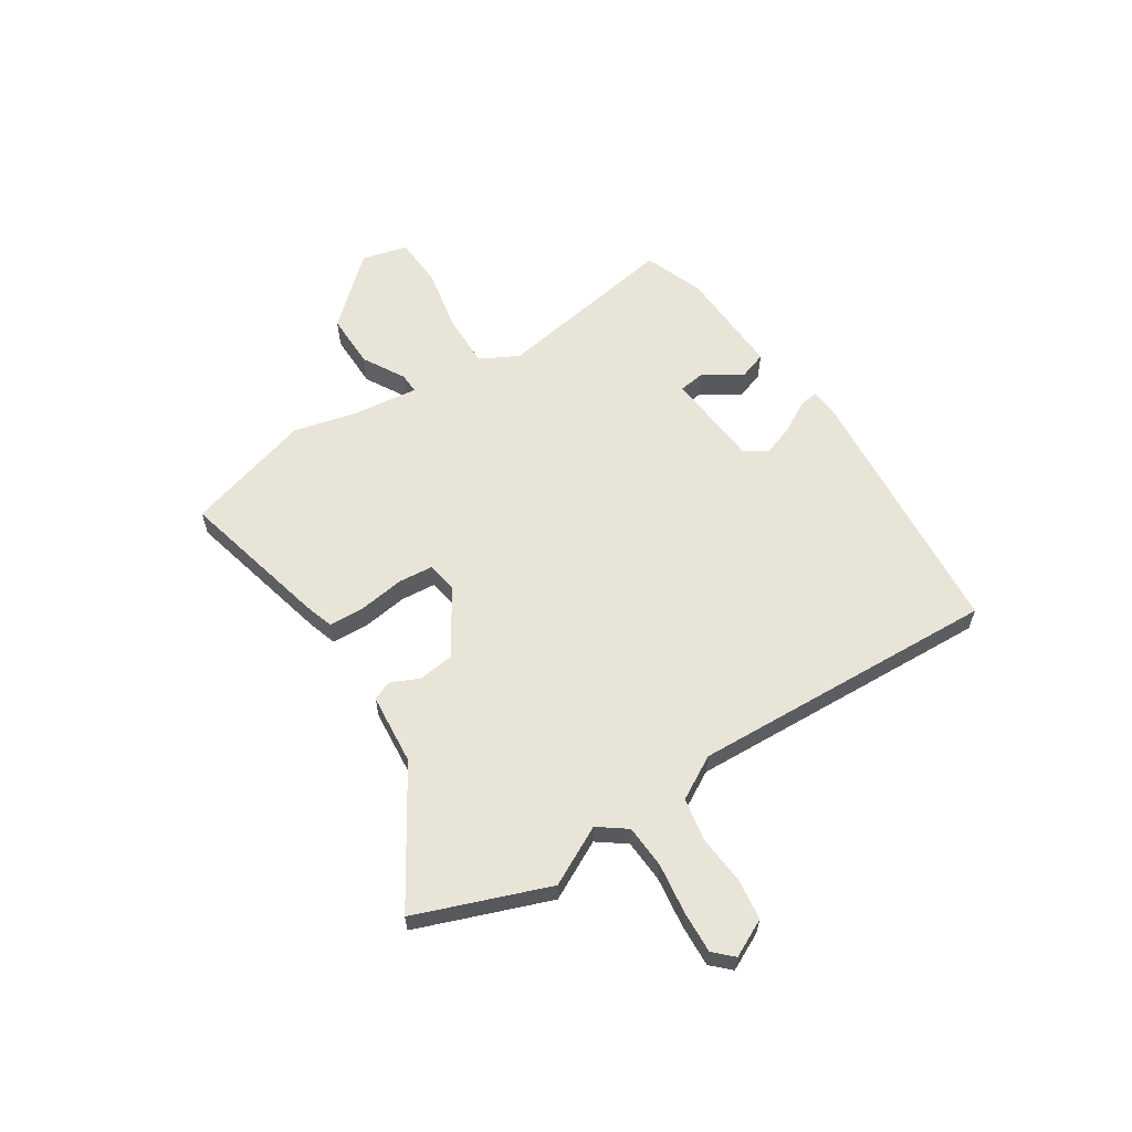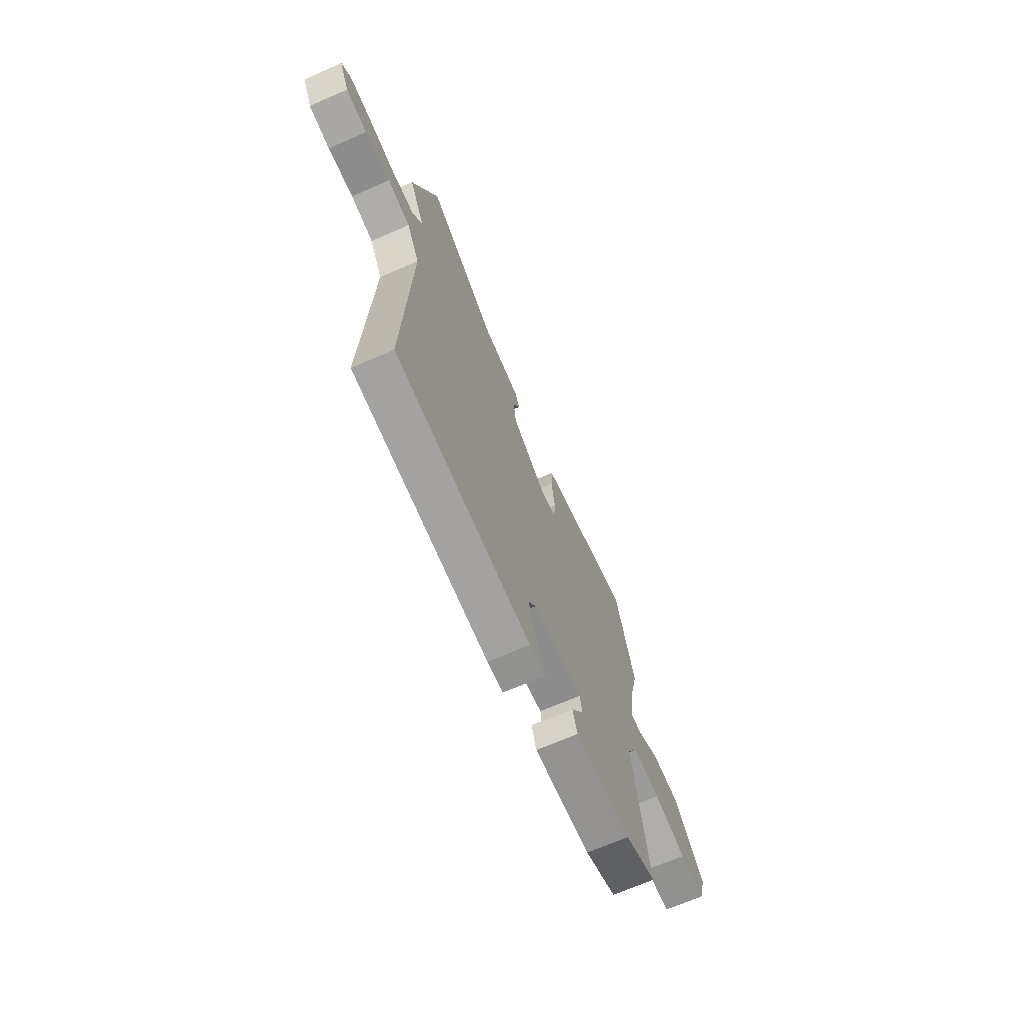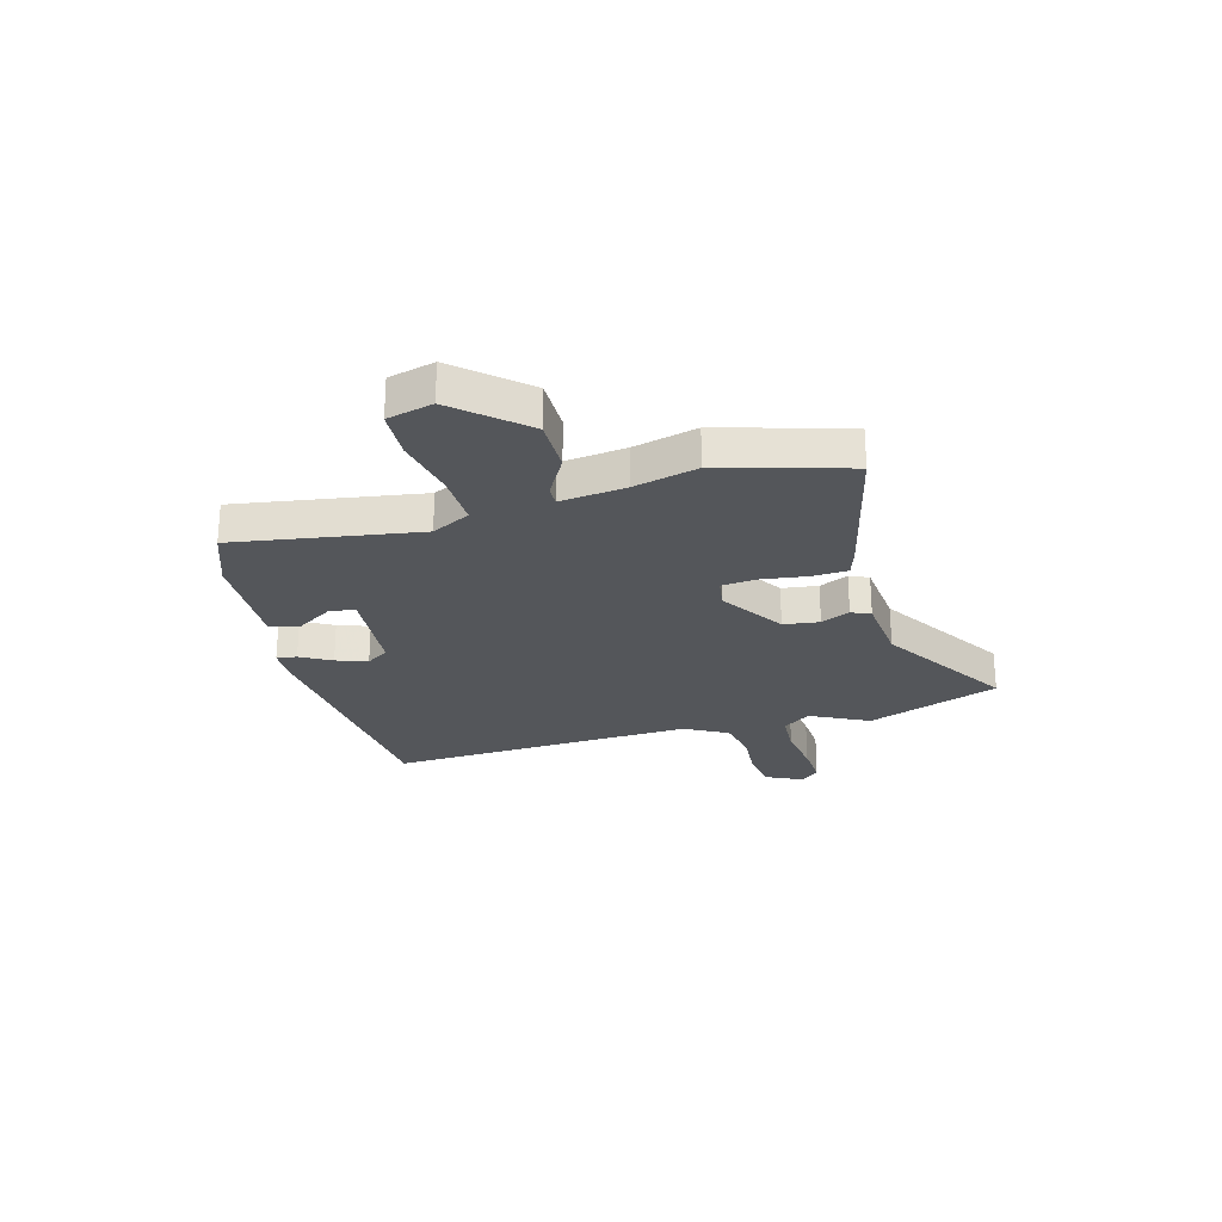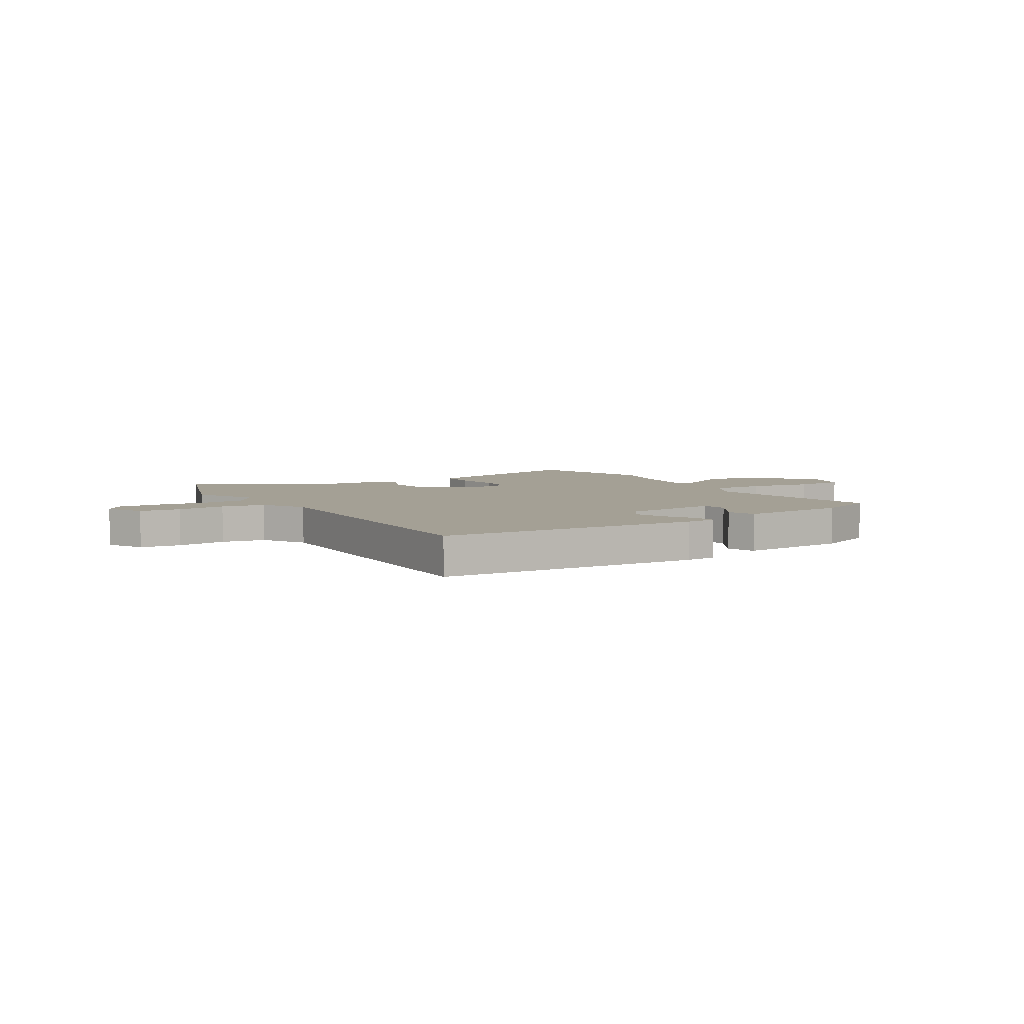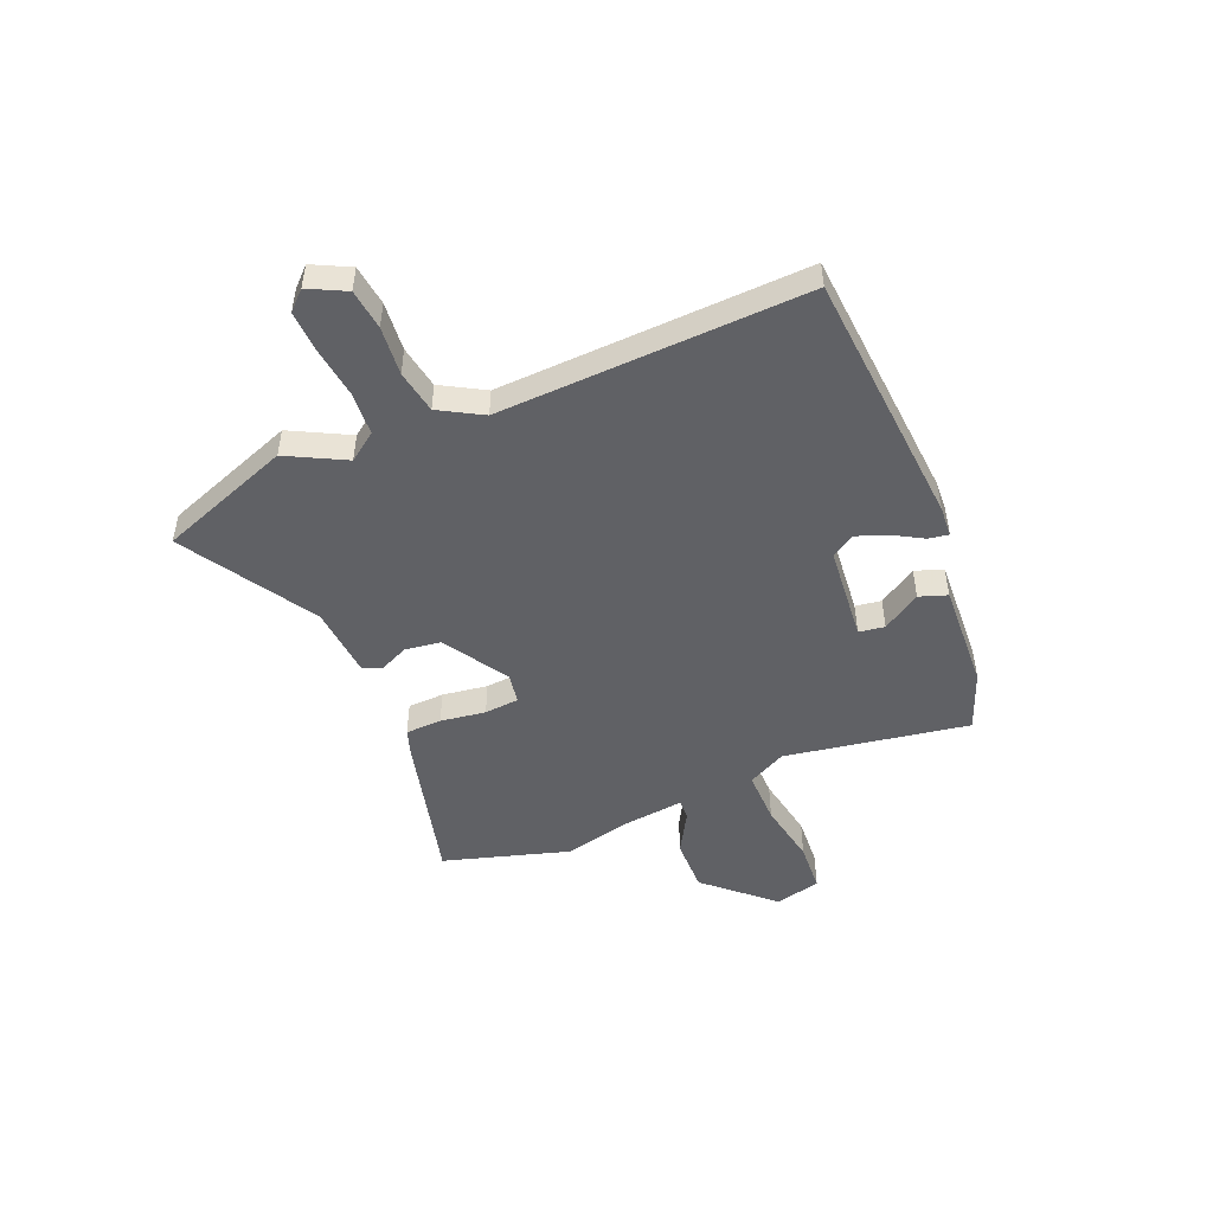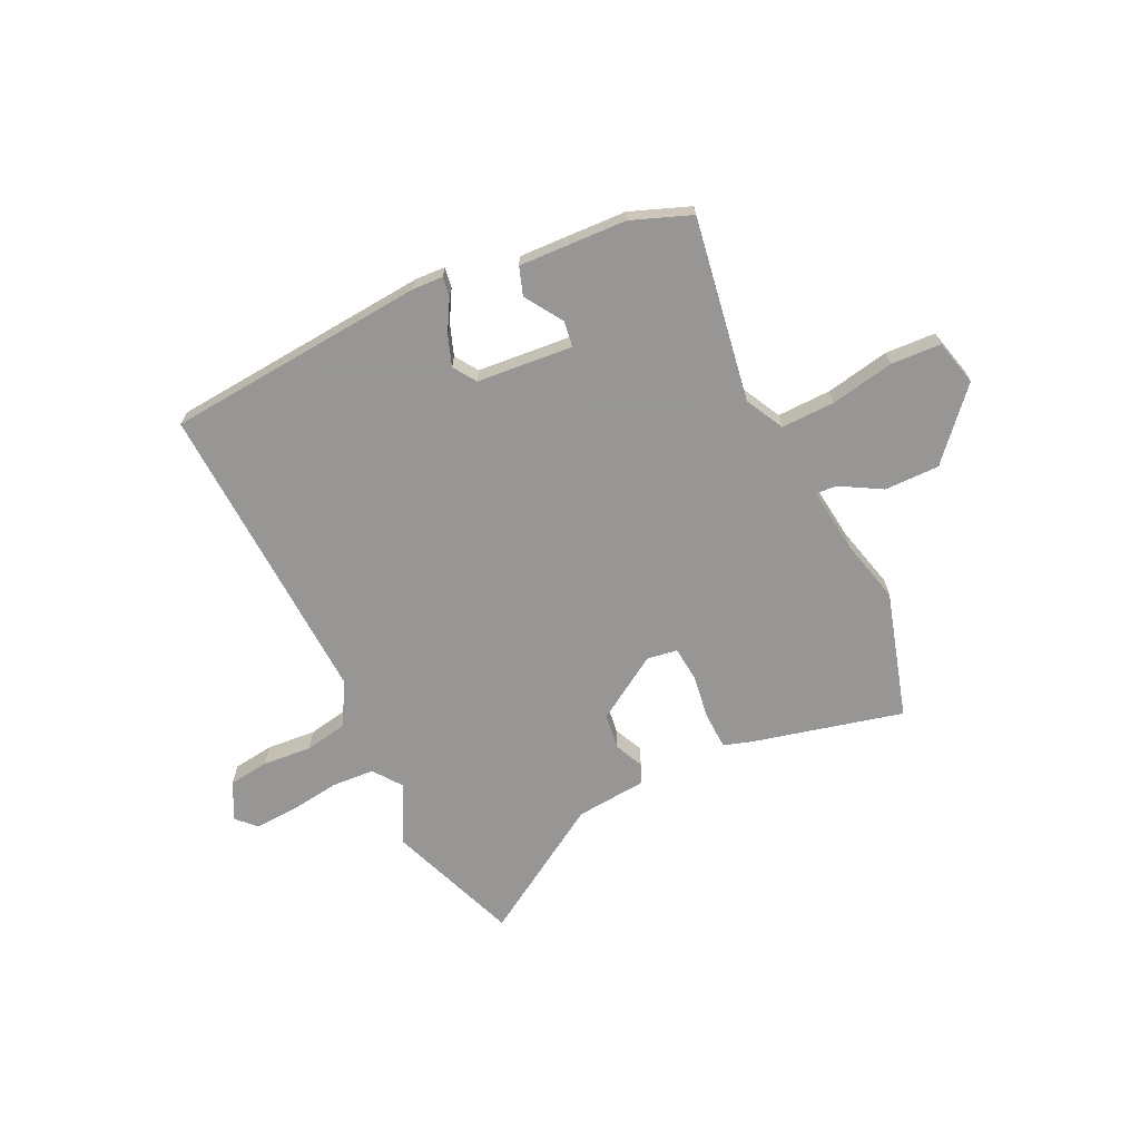
<metadata>
{"format":"obj","ext":"obj","renderer":"f3d","projection":"perspective","resolution":1024,"background":"white","views":[{"elev":60.7,"azim":57.2,"up":"+Y"},{"elev":-68.6,"azim":113.6,"up":"+Z"},{"elev":-25.2,"azim":-74.2,"up":"+Y"},{"elev":5.7,"azim":147.3,"up":"+Y"},{"elev":-49.1,"azim":112.4,"up":"+Y"},{"elev":-67.8,"azim":-154.4,"up":"+Y"}]}
</metadata>
<code>
v -0.509 0.07 -0.449
v -0.452 0.07 -0.1
v -0.49 0.07 -0.027
v -0.592 0.07 -0.029
v -0.713 0.07 -0.052
v -0.808 0.07 -0.047
v -0.83 0.07 0.04
v -0.717 0.07 0.166
v -0.613 0.07 0.165
v -0.534 0.07 0.12
v -0.495 0.07 0.118
v -0.51 0.07 0.242
v -0.54 0.07 0.363
v -0.47 0.07 0.603
v -0.184 0.07 0.533
v -0.131 0.07 0.516
v -0.128 0.07 0.447
v -0.14 0.07 0.361
v -0.134 0.07 0.295
v -0.076 0.07 0.286
v 0.046 0.07 0.363
v 0.055 0.07 0.431
v 0.03 0.07 0.486
v 0.046 0.07 0.522
v 0.181 0.07 0.534
v 0.43 0.07 0.688
v 0.524 0.07 0.437
v 0.467 0.07 0.326
v 0.506 0.07 0.273
v 0.588 0.07 0.268
v 0.684 0.07 0.281
v 0.764 0.07 0.285
v 0.798 0.07 0.25
v 0.763 0.07 0.179
v 0.686 0.07 0.169
v 0.593 0.07 0.177
v 0.511 0.07 0.162
v 0.465 0.07 0.08
v 0.491 0.07 -0.503
v -0.003 0.07 -0.544
v -0.061 0.07 -0.541
v -0.055 0.07 -0.503
v -0.022 0.07 -0.445
v -0.001 0.07 -0.386
v -0.03 0.07 -0.343
v -0.212 0.07 -0.327
v -0.219 0.07 -0.376
v -0.173 0.07 -0.448
v -0.191 0.07 -0.501
v -0.396 0.07 -0.492
v -0.509 0 -0.449
v -0.452 0 -0.1
v -0.49 0 -0.027
v -0.592 0 -0.029
v -0.713 0 -0.052
v -0.808 0 -0.047
v -0.83 0 0.04
v -0.717 0 0.166
v -0.613 0 0.165
v -0.534 0 0.12
v -0.495 0 0.118
v -0.51 0 0.242
v -0.54 0 0.363
v -0.47 0 0.603
v -0.184 0 0.533
v -0.131 0 0.516
v -0.128 0 0.447
v -0.14 0 0.361
v -0.134 0 0.295
v -0.076 0 0.286
v 0.046 0 0.363
v 0.055 0 0.431
v 0.03 0 0.486
v 0.046 0 0.522
v 0.181 0 0.534
v 0.43 0 0.688
v 0.524 0 0.437
v 0.467 0 0.326
v 0.506 0 0.273
v 0.588 0 0.268
v 0.684 0 0.281
v 0.764 0 0.285
v 0.798 0 0.25
v 0.763 0 0.179
v 0.686 0 0.169
v 0.593 0 0.177
v 0.511 0 0.162
v 0.465 0 0.08
v 0.491 0 -0.503
v -0.003 0 -0.544
v -0.061 0 -0.541
v -0.055 0 -0.503
v -0.022 0 -0.445
v -0.001 0 -0.386
v -0.03 0 -0.343
v -0.212 0 -0.327
v -0.219 0 -0.376
v -0.173 0 -0.448
v -0.191 0 -0.501
v -0.396 0 -0.492
f 47 48 49 50
f 46 47 50 1
f 40 41 42 43
f 38 39 40 43
f 37 38 43 44
f 33 34 35 36
f 33 36 37
f 30 31 32 33
f 29 30 33 37
f 28 29 37 44
f 25 26 27 28
f 22 23 24 25
f 21 22 25 28
f 20 21 28 44
f 15 16 17 18
f 15 18 19
f 12 13 14 15
f 11 12 15 19
f 7 8 9 10
f 7 10 11
f 4 5 6 7
f 3 4 7 11
f 2 3 11 19
f 46 1 2 19
f 19 20 44 45
f 19 45 46
f 100 99 98 97
f 51 100 97 96
f 93 92 91 90
f 93 90 89 88
f 94 93 88 87
f 86 85 84 83
f 87 86 83
f 83 82 81 80
f 87 83 80 79
f 94 87 79 78
f 78 77 76 75
f 75 74 73 72
f 78 75 72 71
f 94 78 71 70
f 68 67 66 65
f 69 68 65
f 65 64 63 62
f 69 65 62 61
f 60 59 58 57
f 61 60 57
f 57 56 55 54
f 61 57 54 53
f 69 61 53 52
f 69 52 51 96
f 95 94 70 69
f 96 95 69
f 1 51 52 2
f 2 52 53 3
f 3 53 54 4
f 4 54 55 5
f 5 55 56 6
f 6 56 57 7
f 7 57 58 8
f 8 58 59 9
f 9 59 60 10
f 10 60 61 11
f 11 61 62 12
f 12 62 63 13
f 13 63 64 14
f 14 64 65 15
f 15 65 66 16
f 16 66 67 17
f 17 67 68 18
f 18 68 69 19
f 19 69 70 20
f 20 70 71 21
f 21 71 72 22
f 22 72 73 23
f 23 73 74 24
f 24 74 75 25
f 25 75 76 26
f 26 76 77 27
f 27 77 78 28
f 28 78 79 29
f 29 79 80 30
f 30 80 81 31
f 31 81 82 32
f 32 82 83 33
f 33 83 84 34
f 34 84 85 35
f 35 85 86 36
f 36 86 87 37
f 37 87 88 38
f 38 88 89 39
f 39 89 90 40
f 40 90 91 41
f 41 91 92 42
f 42 92 93 43
f 43 93 94 44
f 44 94 95 45
f 45 95 96 46
f 46 96 97 47
f 47 97 98 48
f 48 98 99 49
f 49 99 100 50
f 50 100 51 1

</code>
